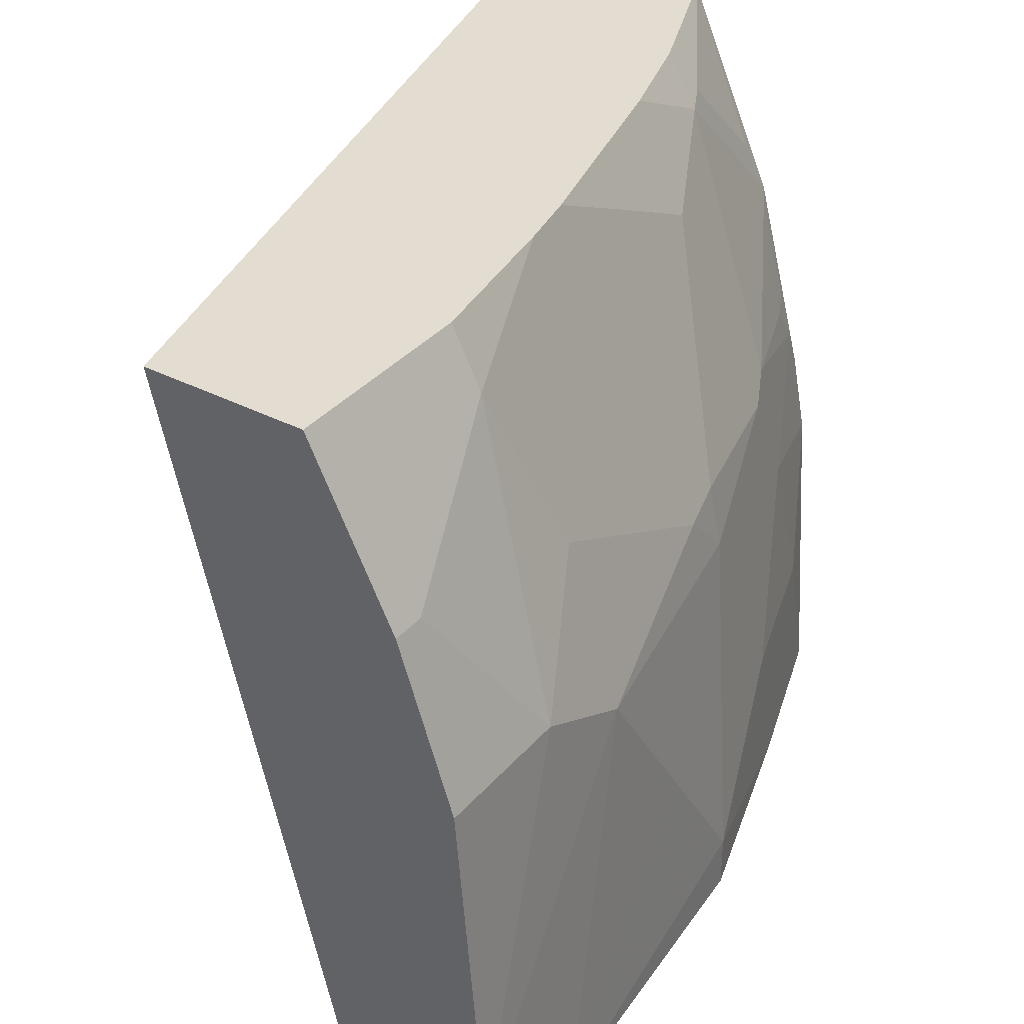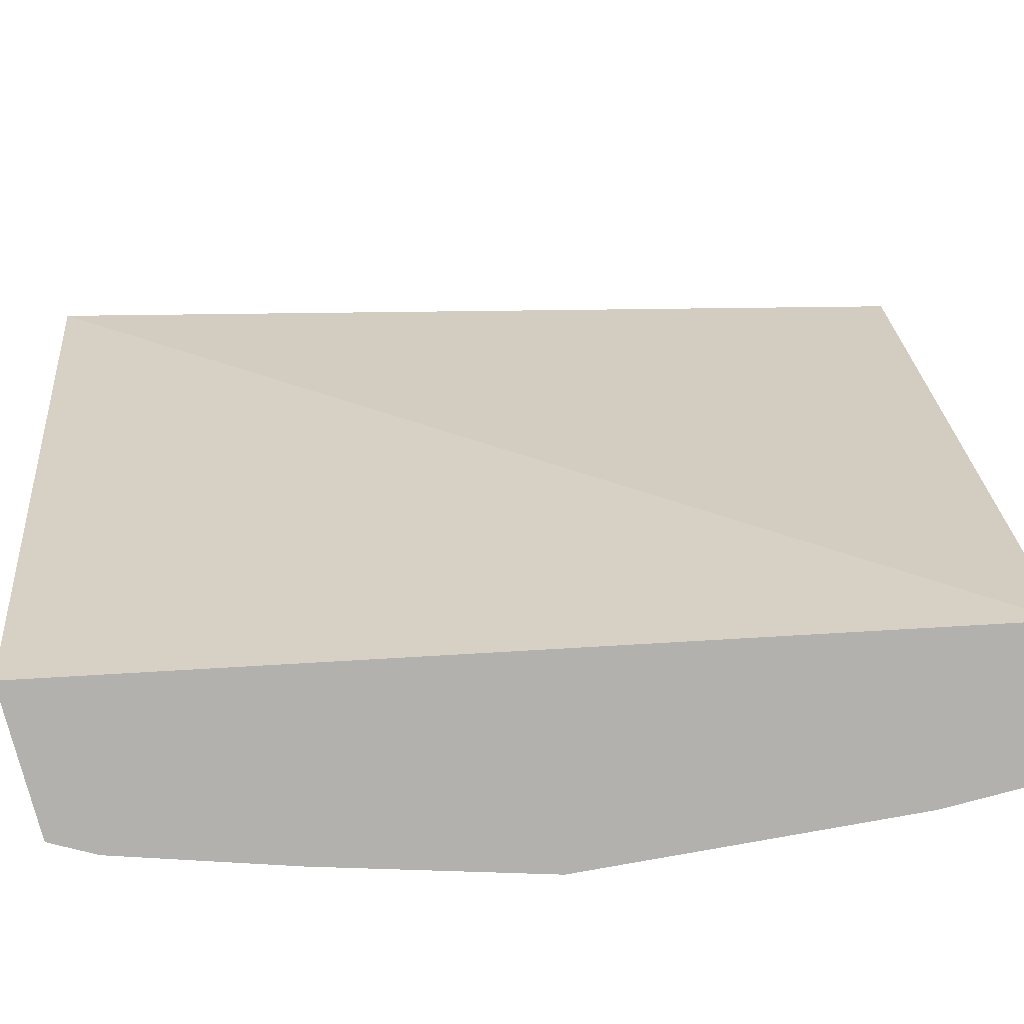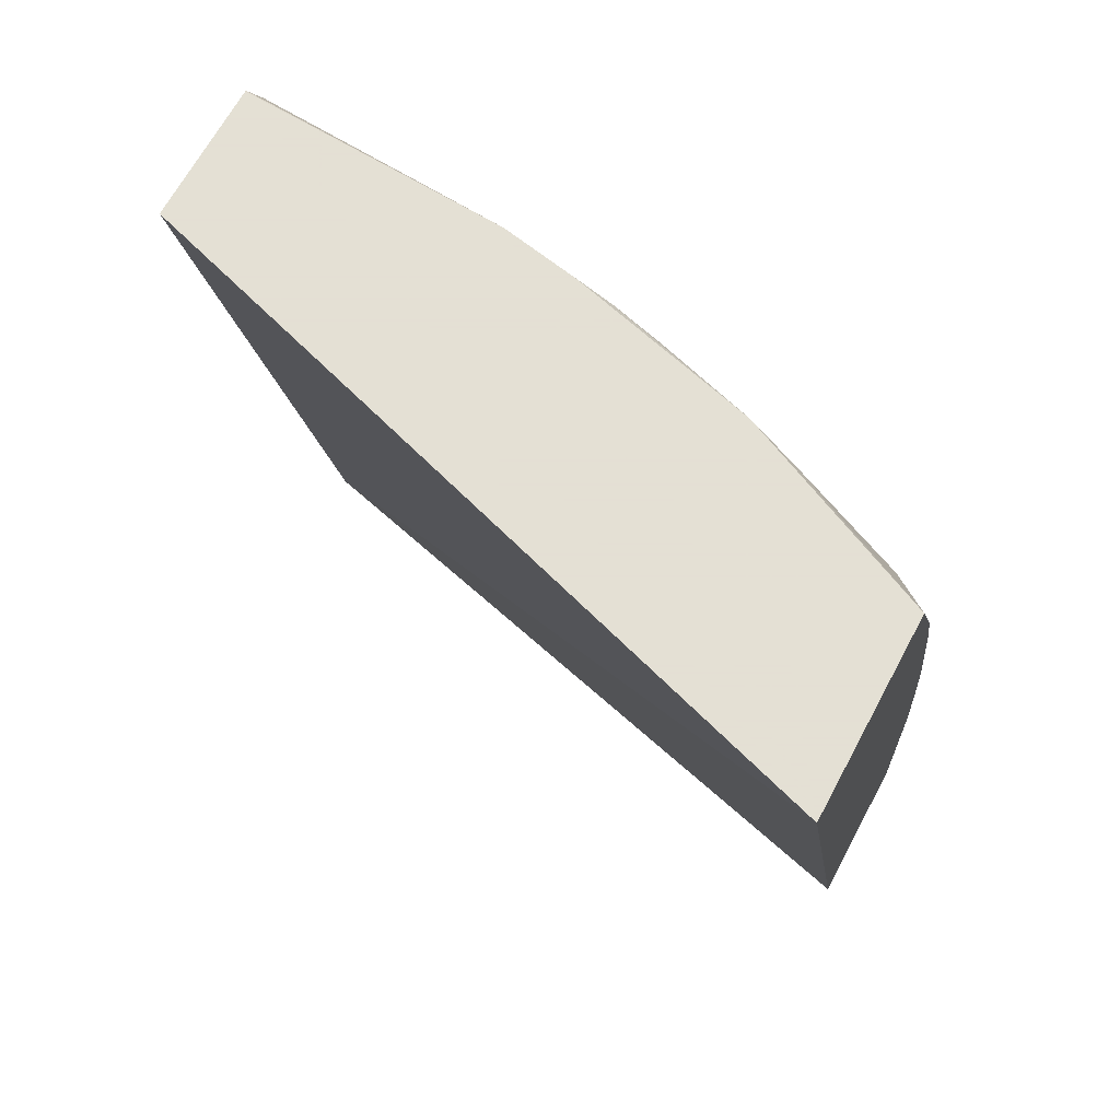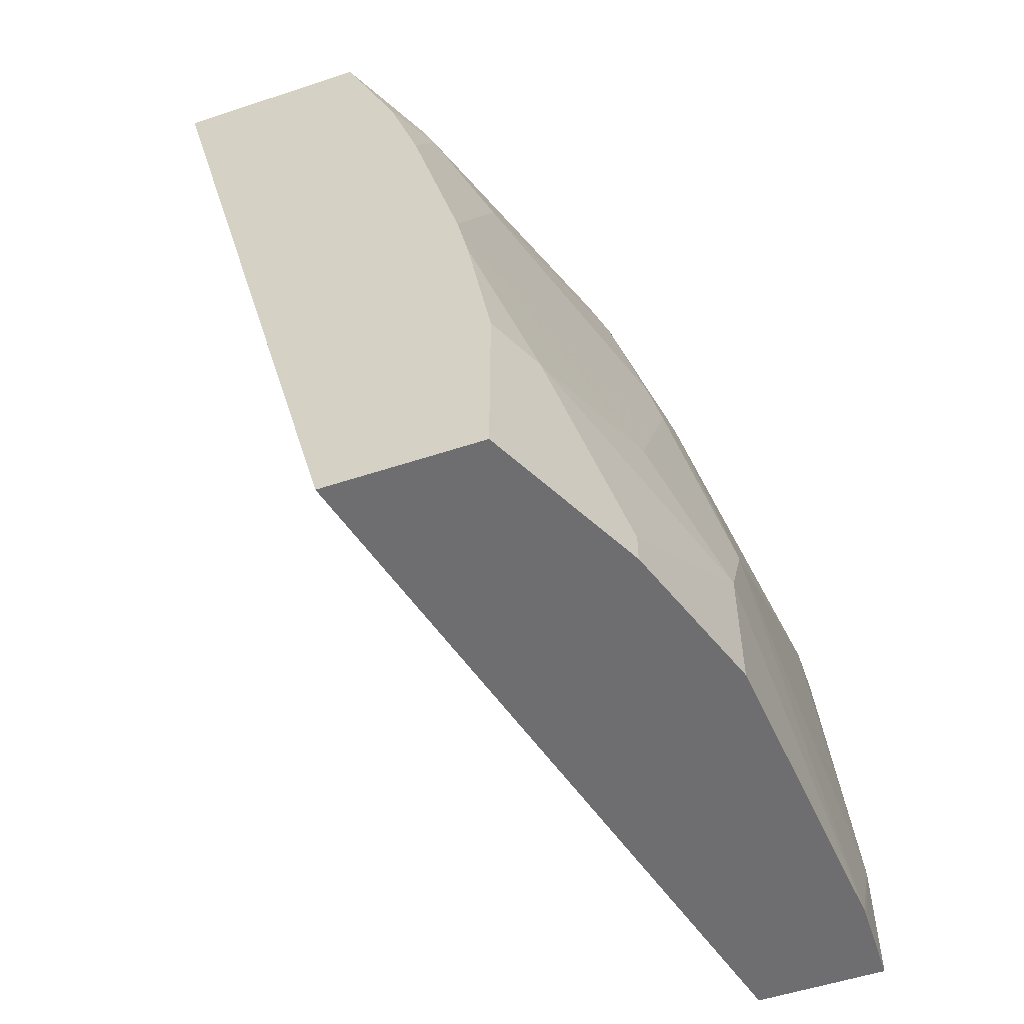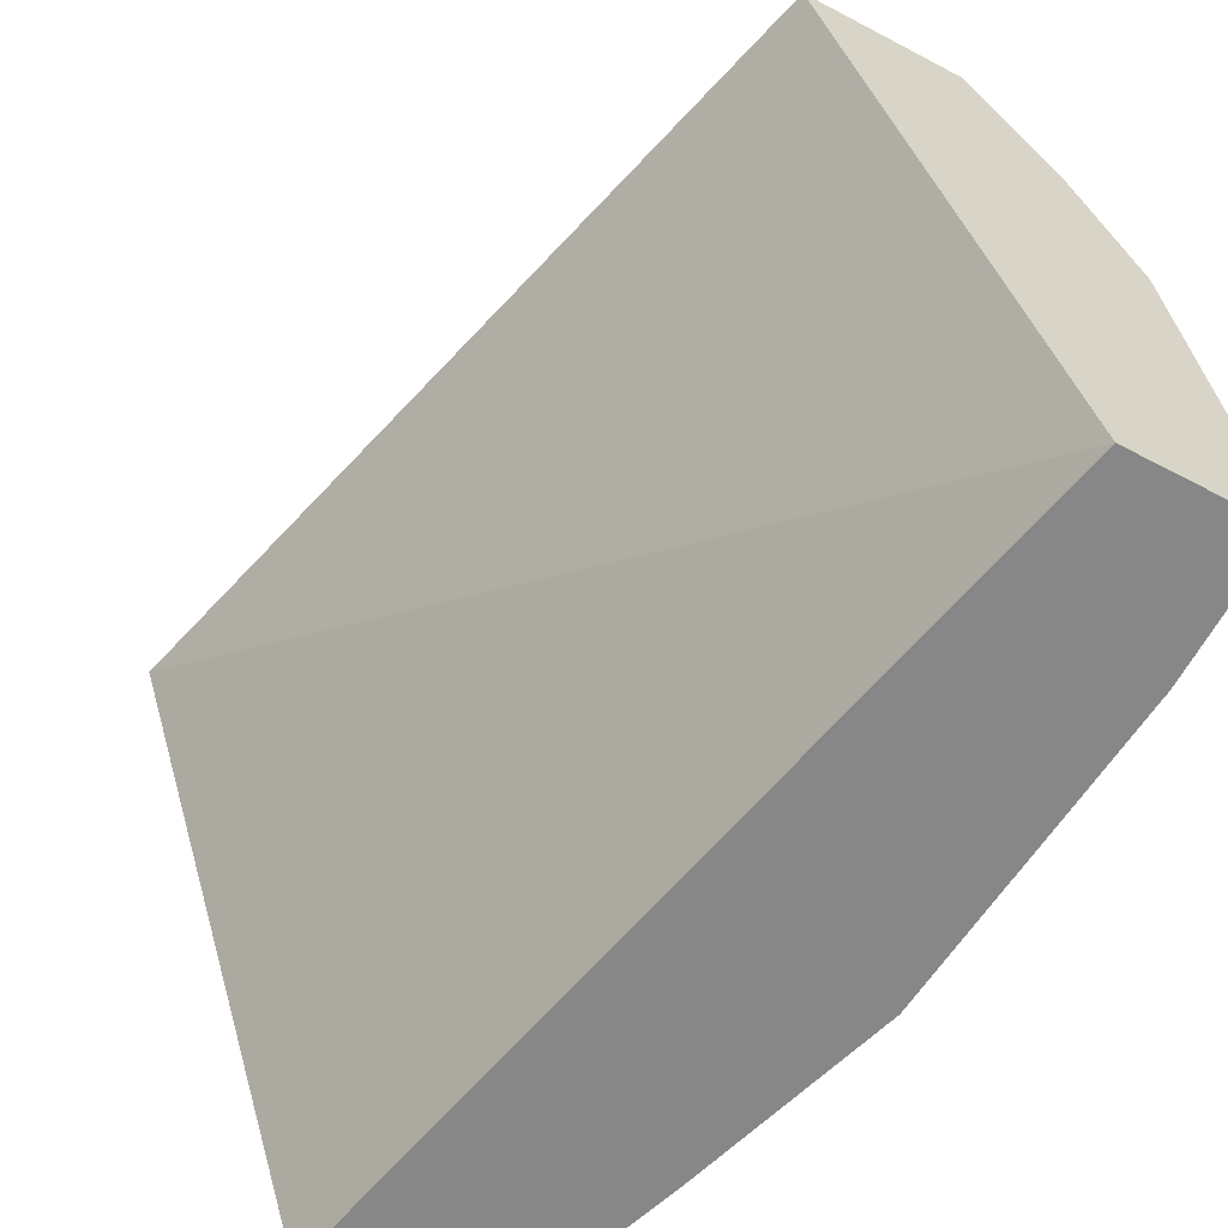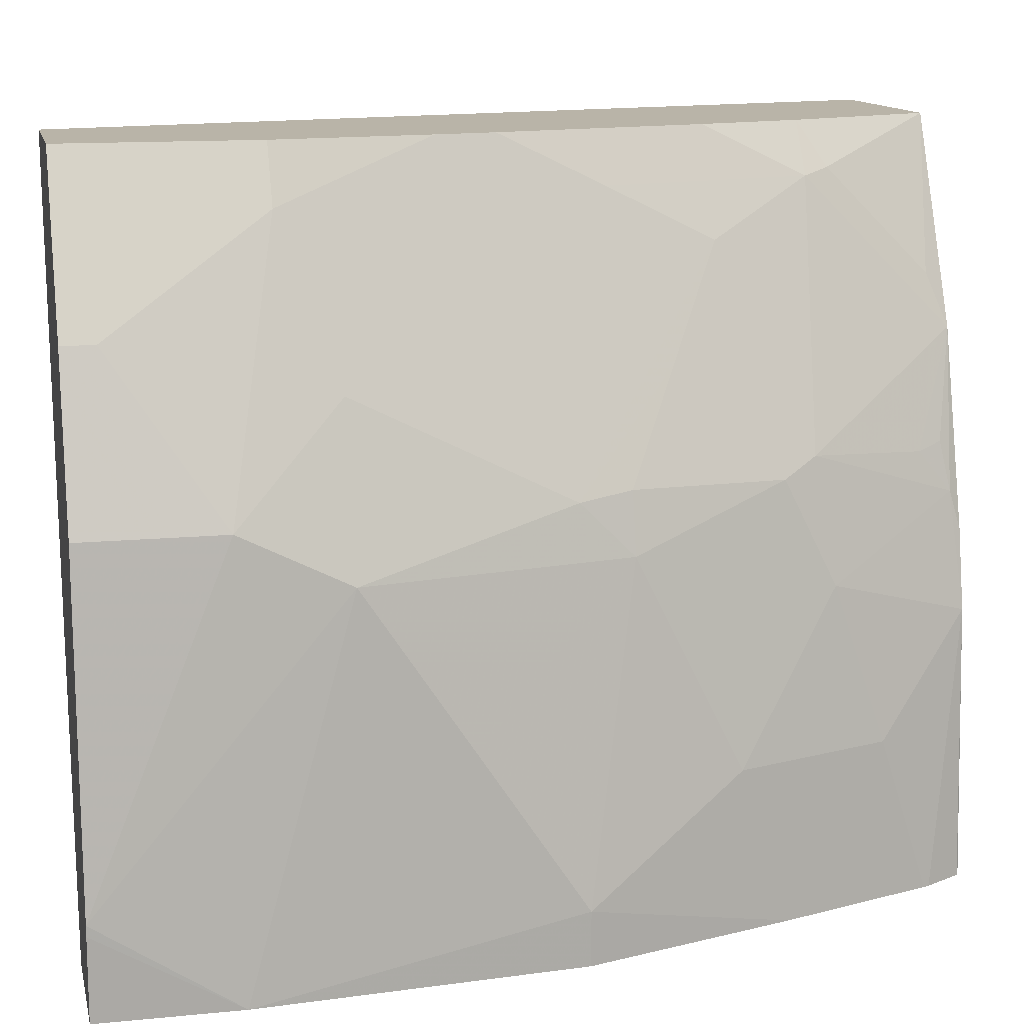
<metadata>
{"format":"obj","ext":"obj","renderer":"f3d","projection":"perspective","resolution":1024,"background":"white","views":[{"elev":35.2,"azim":34.6,"up":"+Z"},{"elev":-79.2,"azim":-74.9,"up":"+Z"},{"elev":66.2,"azim":-61.9,"up":"+Y"},{"elev":-54.4,"azim":19.3,"up":"+Y"},{"elev":-62.6,"azim":-28.1,"up":"+Z"},{"elev":13.1,"azim":77.4,"up":"+Z"}]}
</metadata>
<code>
v 0.4989 0.06157 0.2559
v 0.5633 0.06157 -9.914e-05
v 0.5534 0.06157 0.2559
v 0.4219 0.361 0.2559
v 0.6088 0.06157 -9.914e-05
v 0.5009 0.361 -9.914e-05
v 0.5693 0.06157 0.2241
v 0.5534 0.1272 0.2559
v 0.4908 0.361 0.2559
v 0.6094 0.06157 0.02794
v 0.6088 0.109 -9.914e-05
v 0.5505 0.361 -9.914e-05
v 0.5778 0.06157 0.2073
v 0.5693 0.07271 0.2241
v 0.5815 0.07271 0.1999
v 0.5633 0.1272 0.2362
v 0.5448 0.1803 0.2559
v 0.5178 0.3543 0.2044
v 0.5224 0.361 0.1864
v 0.5042 0.3278 0.2559
v 0.5178 0.318 0.2407
v 0.6094 0.06157 0.03148
v 0.5996 0.218 -9.914e-05
v 0.5996 0.218 0.0182
v 0.5996 0.1817 0.0727
v 0.5996 0.1454 0.1272
v 0.5451 0.361 0.09325
v 0.5511 0.3605 -9.914e-05
v 0.5815 0.06157 0.1999
v 0.5996 0.109 0.1454
v 0.5815 0.1454 0.1817
v 0.5587 0.1454 0.2385
v 0.542 0.194 0.2559
v 0.5406 0.3452 0.1476
v 0.536 0.3543 0.1499
v 0.539 0.3573 0.1332
v 0.54 0.361 0.1199
v 0.5224 0.3089 0.2385
v 0.5572 0.3028 0.1514
v 0.5057 0.3241 0.2559
v 0.5118 0.3089 0.2559
v 0.5996 0.06157 0.1454
v 0.5774 0.2907 -9.914e-05
v 0.5815 0.2725 0.05453
v 0.5815 0.2362 0.1272
v 0.5815 0.218 0.1454
v 0.5815 0.1817 0.1635
v 0.5585 0.3472 -9.914e-05
v 0.5451 0.3452 0.1272
v 0.5633 0.3089 0.109
v 0.5633 0.3271 0.05453
v 0.5406 0.2725 0.2203
v 0.5407 0.2005 0.2559
v 0.5161 0.2946 0.2559
v 0.5226 0.2732 0.2559
v 0.5406 0.2362 0.2385
v 0.5633 0.2907 0.1454
v 0.5593 0.3452 -9.914e-05
v 0.5769 0.2362 0.1476
v 0.5587 0.2544 0.184
f 24 45 25
f 25 45 26
f 26 45 46
f 26 46 47
f 27 48 28
f 26 31 30
f 27 37 36
f 27 36 49
f 27 49 50
f 27 50 51
f 26 47 31
f 24 44 45
f 20 40 21
f 23 43 24
f 22 30 42
f 22 26 30
f 21 41 38
f 21 40 41
f 19 39 34
f 19 38 39
f 19 21 38
f 19 36 37
f 19 35 36
f 27 51 48
f 19 34 35
f 24 43 44
f 31 47 33
f 39 57 49
f 33 47 46
f 57 60 59
f 18 21 19
f 52 60 57
f 52 56 53
f 49 57 50
f 48 51 58
f 46 60 52
f 46 59 60
f 45 59 46
f 45 57 59
f 45 50 57
f 44 50 45
f 44 51 50
f 44 58 51
f 43 58 44
f 39 52 57
f 38 52 39
f 38 56 52
f 38 53 56
f 38 55 53
f 38 54 55
f 38 41 54
f 36 39 49
f 34 39 36
f 34 36 35
f 33 52 53
f 33 46 52
f 31 33 32
f 17 32 33
f 16 30 31
f 16 31 32
f 2 48 58
f 2 28 48
f 2 12 28
f 2 6 12
f 2 4 6
f 1 4 2
f 1 9 4
f 1 20 9
f 1 40 20
f 1 41 40
f 1 54 41
f 1 53 55
f 1 33 53
f 1 17 33
f 1 8 17
f 1 3 8
f 1 7 3
f 1 13 7
f 1 29 13
f 1 42 29
f 1 22 42
f 1 10 22
f 1 5 10
f 1 2 5
f 16 32 17
f 2 58 43
f 2 43 23
f 1 55 54
f 2 11 5
f 15 30 16
f 2 23 11
f 15 42 30
f 15 29 42
f 13 15 14
f 13 29 15
f 12 27 28
f 11 26 22
f 11 24 25
f 11 23 24
f 10 11 22
f 9 21 18
f 9 20 21
f 11 25 26
f 4 37 27
f 8 16 17
f 8 15 16
f 8 14 15
f 7 13 14
f 5 11 10
f 4 12 6
f 4 27 12
f 4 19 37
f 4 9 19
f 9 18 19
f 3 14 8
f 3 7 14

</code>
